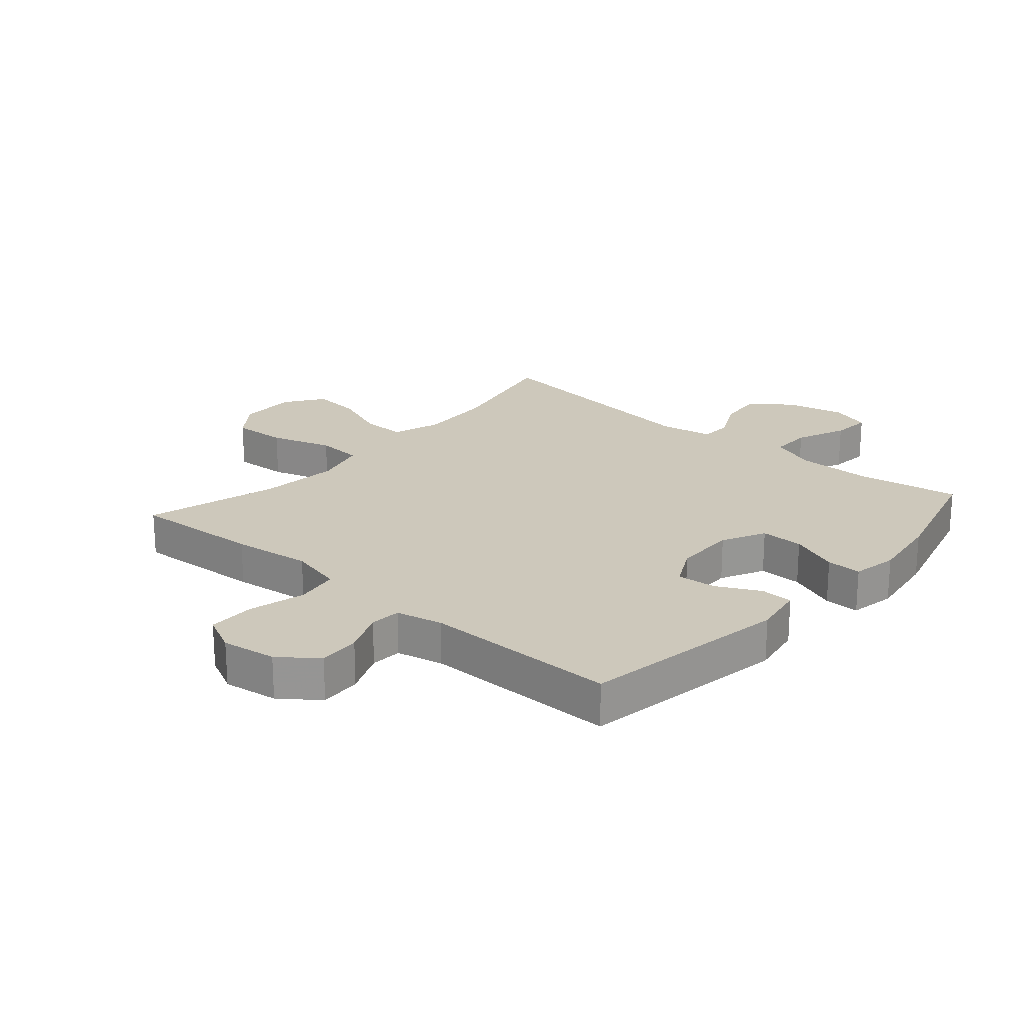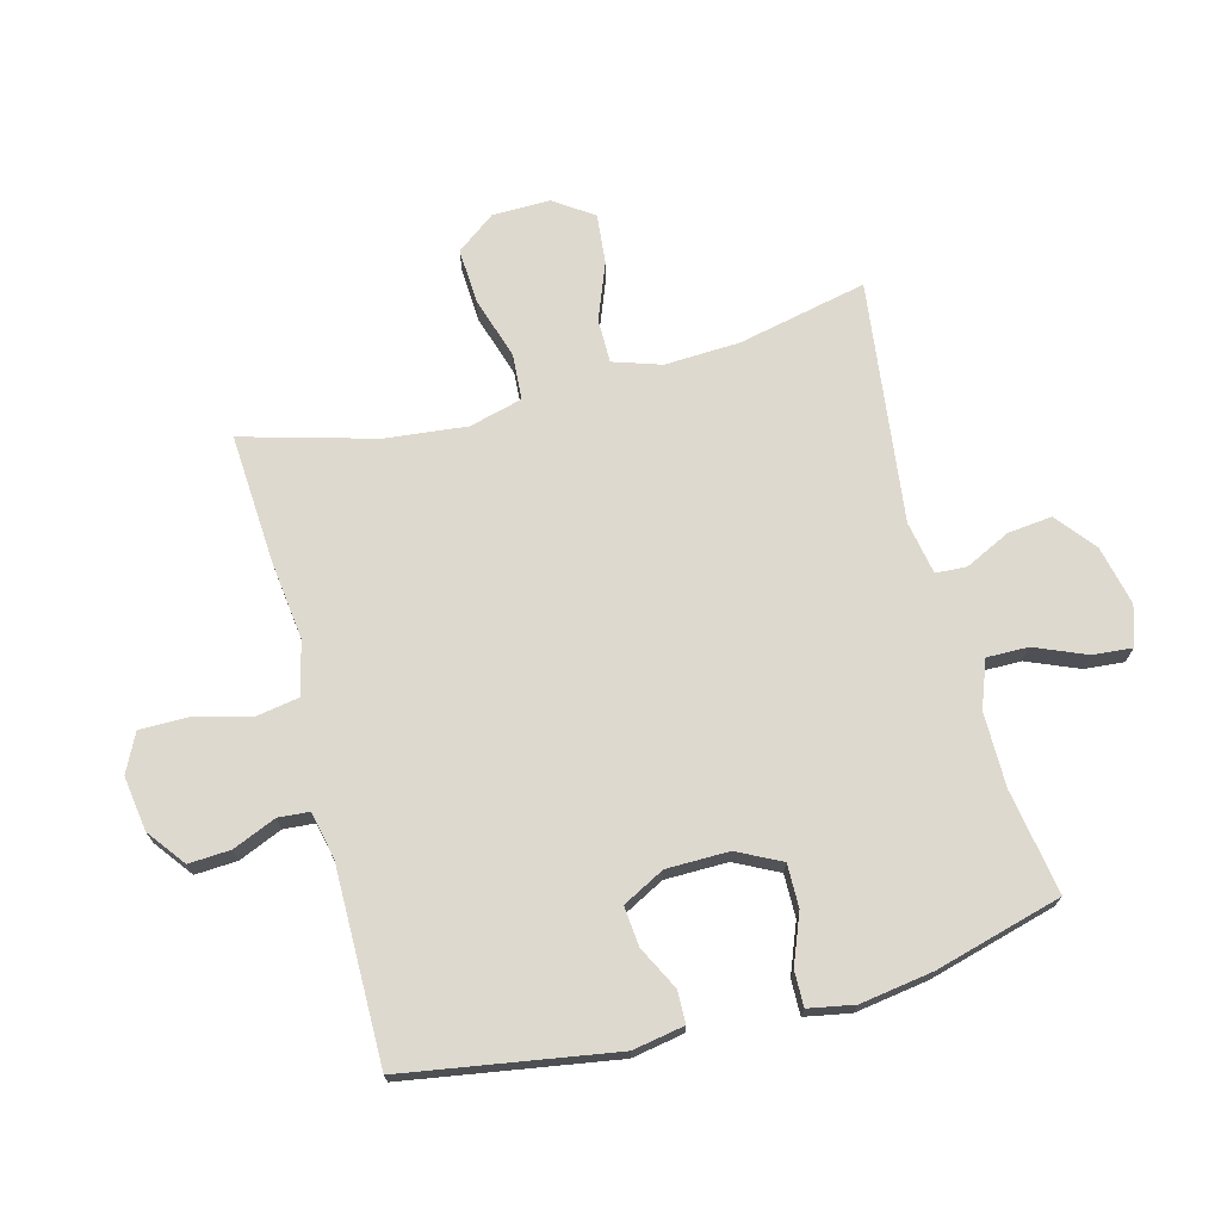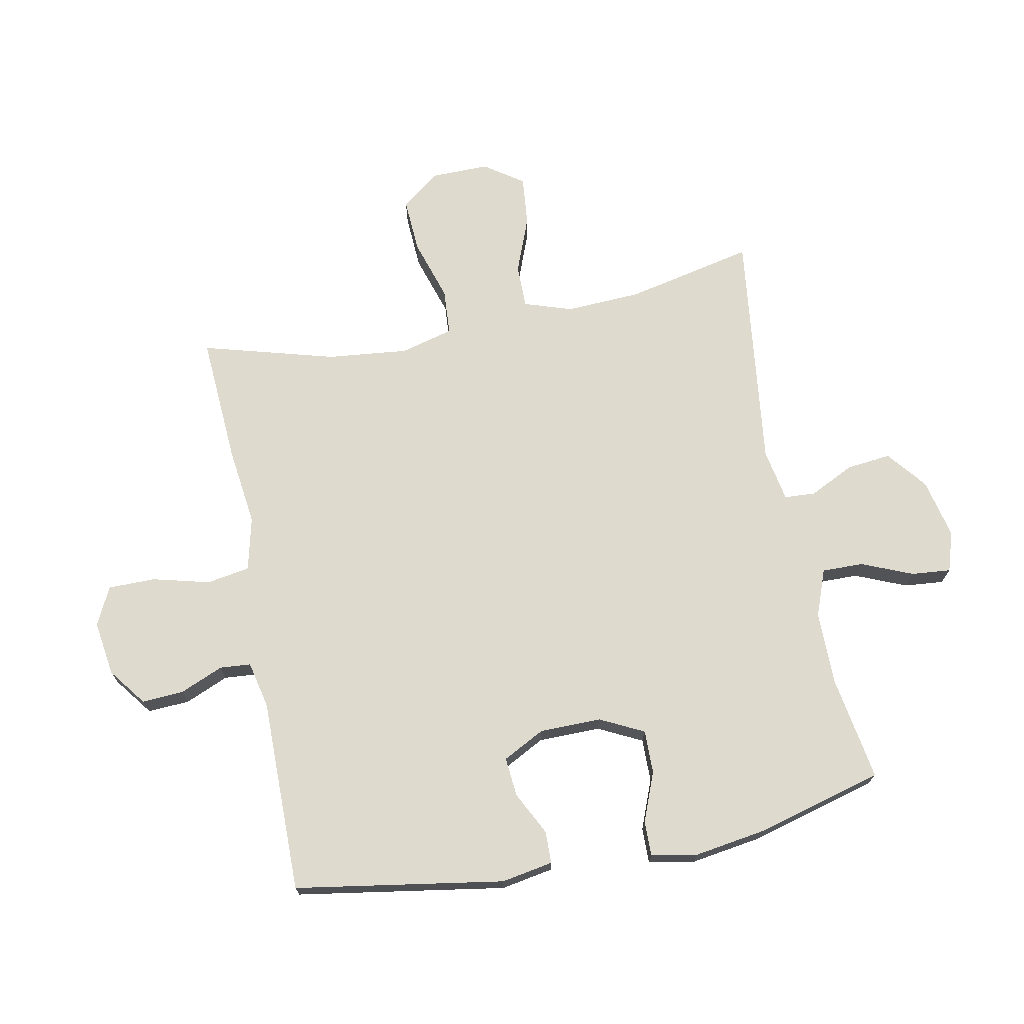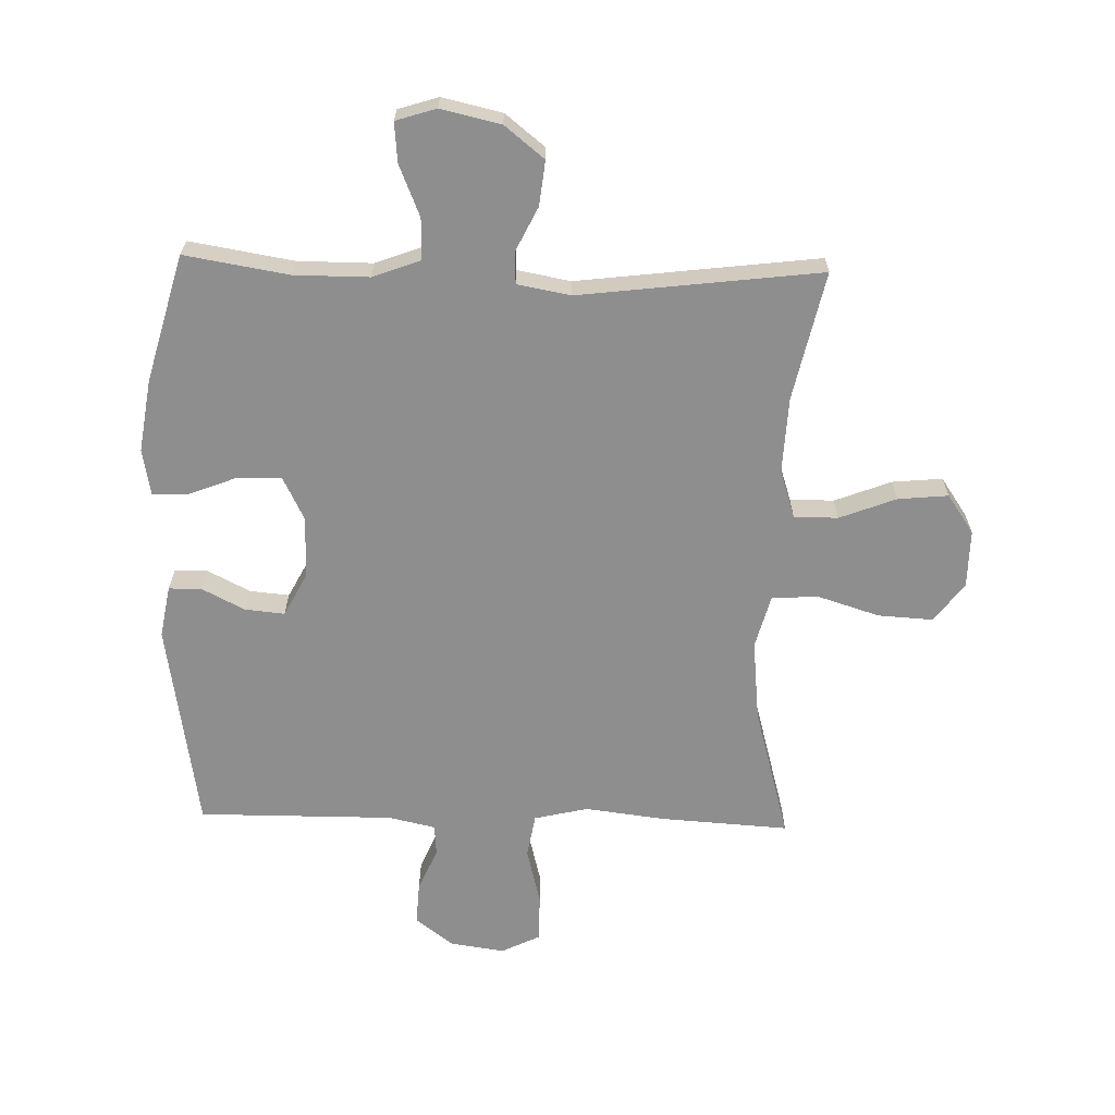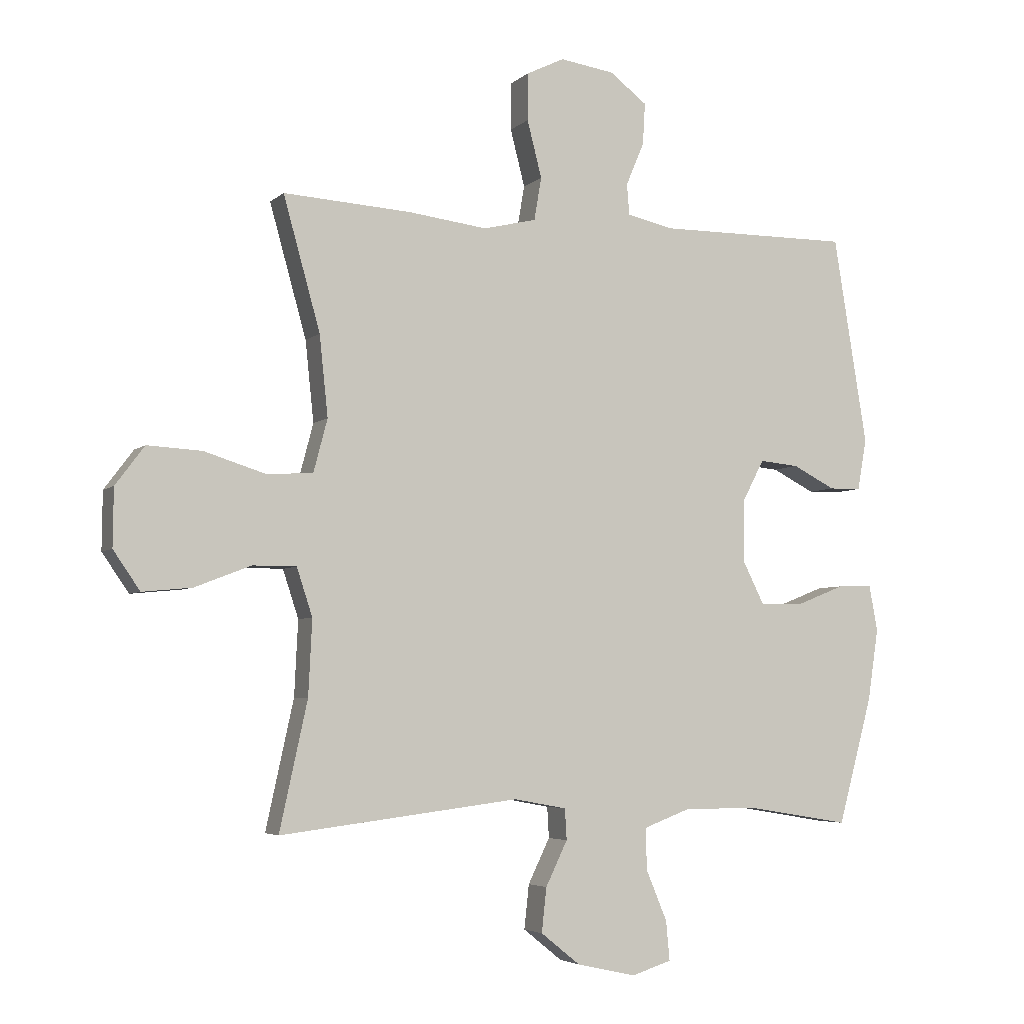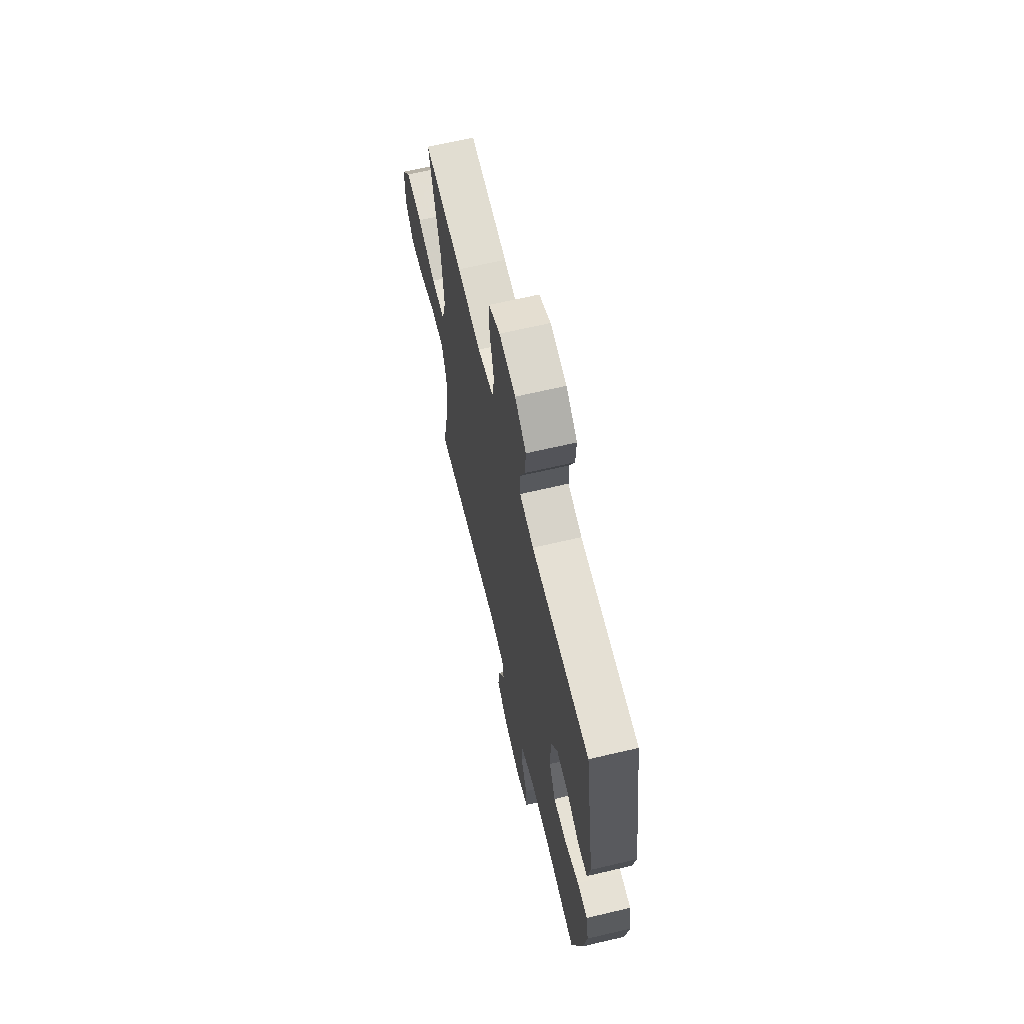
<metadata>
{"format":"obj","ext":"obj","renderer":"f3d","projection":"perspective","resolution":1024,"background":"white","views":[{"elev":22.0,"azim":41.0,"up":"+Y"},{"elev":71.4,"azim":75.2,"up":"+Y"},{"elev":71.2,"azim":78.9,"up":"+Y"},{"elev":-65.0,"azim":178.4,"up":"+Y"},{"elev":-4.6,"azim":-23.3,"up":"+Z"},{"elev":65.5,"azim":76.7,"up":"+Z"}]}
</metadata>
<code>
v -0.5 0.07 0.5
v -0.288 0.07 0.487
v -0.158 0.07 0.471
v -0.07 0.07 0.492
v -0.058 0.07 0.563
v -0.082 0.07 0.657
v -0.082 0.07 0.735
v -0.019 0.07 0.766
v 0.071 0.07 0.753
v 0.133 0.07 0.706
v 0.129 0.07 0.637
v 0.099 0.07 0.566
v 0.103 0.07 0.515
v 0.18 0.07 0.498
v 0.5 0.07 0.5
v 0.556 0.07 0.156
v 0.541 0.07 0.071
v 0.488 0.07 0.07
v 0.417 0.07 0.106
v 0.352 0.07 0.112
v 0.316 0.07 0.043
v 0.315 0.07 -0.059
v 0.351 0.07 -0.131
v 0.422 0.07 -0.13
v 0.503 0.07 -0.098
v 0.561 0.07 -0.097
v 0.575 0.07 -0.172
v 0.557 0.07 -0.291
v 0.5 0.07 -0.5
v 0.329 0.07 -0.472
v 0.206 0.07 -0.472
v 0.129 0.07 -0.501
v 0.13 0.07 -0.569
v 0.165 0.07 -0.653
v 0.171 0.07 -0.718
v 0.105 0.07 -0.739
v 0.007 0.07 -0.717
v -0.058 0.07 -0.665
v -0.05 0.07 -0.592
v -0.014 0.07 -0.518
v -0.017 0.07 -0.467
v -0.104 0.07 -0.451
v -0.5 0.07 -0.5
v -0.454 0.07 -0.289
v -0.448 0.07 -0.165
v -0.474 0.07 -0.086
v -0.546 0.07 -0.086
v -0.639 0.07 -0.122
v -0.721 0.07 -0.13
v -0.765 0.07 -0.066
v -0.764 0.07 0.029
v -0.716 0.07 0.093
v -0.626 0.07 0.088
v -0.524 0.07 0.056
v -0.448 0.07 0.061
v -0.425 0.07 0.148
v -0.439 0.07 0.281
v -0.5 0 0.5
v -0.288 0 0.487
v -0.158 0 0.471
v -0.07 0 0.492
v -0.058 0 0.563
v -0.082 0 0.657
v -0.082 0 0.735
v -0.019 0 0.766
v 0.071 0 0.753
v 0.133 0 0.706
v 0.129 0 0.637
v 0.099 0 0.566
v 0.103 0 0.515
v 0.18 0 0.498
v 0.5 0 0.5
v 0.556 0 0.156
v 0.541 0 0.071
v 0.488 0 0.07
v 0.417 0 0.106
v 0.352 0 0.112
v 0.316 0 0.043
v 0.315 0 -0.059
v 0.351 0 -0.131
v 0.422 0 -0.13
v 0.503 0 -0.098
v 0.561 0 -0.097
v 0.575 0 -0.172
v 0.557 0 -0.291
v 0.5 0 -0.5
v 0.329 0 -0.472
v 0.206 0 -0.472
v 0.129 0 -0.501
v 0.13 0 -0.569
v 0.165 0 -0.653
v 0.171 0 -0.718
v 0.105 0 -0.739
v 0.007 0 -0.717
v -0.058 0 -0.665
v -0.05 0 -0.592
v -0.014 0 -0.518
v -0.017 0 -0.467
v -0.104 0 -0.451
v -0.5 0 -0.5
v -0.454 0 -0.289
v -0.448 0 -0.165
v -0.474 0 -0.086
v -0.546 0 -0.086
v -0.639 0 -0.122
v -0.721 0 -0.13
v -0.765 0 -0.066
v -0.764 0 0.029
v -0.716 0 0.093
v -0.626 0 0.088
v -0.524 0 0.056
v -0.448 0 0.061
v -0.425 0 0.148
v -0.439 0 0.281
f 52 53 54
f 51 52 54
f 50 51 54
f 49 50 54
f 48 49 54
f 47 48 54
f 46 47 54 55
f 45 46 55 56
f 42 43 44
f 44 45 56
f 42 44 56
f 41 42 56
f 38 39 40
f 37 38 40
f 36 37 40
f 35 36 40
f 34 35 40
f 33 34 40
f 32 33 40 41
f 41 56 57
f 32 41 57
f 31 32 57
f 28 29 30
f 27 28 30
f 26 27 30
f 25 26 30
f 24 25 30
f 23 24 30 31
f 17 18 19
f 16 17 19
f 15 16 19
f 14 15 19
f 13 14 19 20
f 10 11 12
f 9 10 12
f 8 9 12
f 7 8 12
f 6 7 12
f 5 6 12
f 4 5 12 13
f 13 20 21
f 4 13 21
f 3 4 21
f 1 2 3
f 57 1 3
f 31 57 3
f 23 31 3
f 22 23 3
f 3 21 22
f 111 110 109
f 111 109 108
f 111 108 107
f 111 107 106
f 111 106 105
f 111 105 104
f 112 111 104 103
f 113 112 103 102
f 101 100 99
f 113 102 101
f 113 101 99
f 113 99 98
f 97 96 95
f 97 95 94
f 97 94 93
f 97 93 92
f 97 92 91
f 97 91 90
f 98 97 90 89
f 114 113 98
f 114 98 89
f 114 89 88
f 87 86 85
f 87 85 84
f 87 84 83
f 87 83 82
f 87 82 81
f 88 87 81 80
f 76 75 74
f 76 74 73
f 76 73 72
f 76 72 71
f 77 76 71 70
f 69 68 67
f 69 67 66
f 69 66 65
f 69 65 64
f 69 64 63
f 69 63 62
f 70 69 62 61
f 78 77 70
f 78 70 61
f 78 61 60
f 60 59 58
f 60 58 114
f 60 114 88
f 60 88 80
f 60 80 79
f 79 78 60
f 1 58 59 2
f 2 59 60 3
f 3 60 61 4
f 4 61 62 5
f 5 62 63 6
f 6 63 64 7
f 7 64 65 8
f 8 65 66 9
f 9 66 67 10
f 10 67 68 11
f 11 68 69 12
f 12 69 70 13
f 13 70 71 14
f 14 71 72 15
f 15 72 73 16
f 16 73 74 17
f 17 74 75 18
f 18 75 76 19
f 19 76 77 20
f 20 77 78 21
f 21 78 79 22
f 22 79 80 23
f 23 80 81 24
f 24 81 82 25
f 25 82 83 26
f 26 83 84 27
f 27 84 85 28
f 28 85 86 29
f 29 86 87 30
f 30 87 88 31
f 31 88 89 32
f 32 89 90 33
f 33 90 91 34
f 34 91 92 35
f 35 92 93 36
f 36 93 94 37
f 37 94 95 38
f 38 95 96 39
f 39 96 97 40
f 40 97 98 41
f 41 98 99 42
f 42 99 100 43
f 43 100 101 44
f 44 101 102 45
f 45 102 103 46
f 46 103 104 47
f 47 104 105 48
f 48 105 106 49
f 49 106 107 50
f 50 107 108 51
f 51 108 109 52
f 52 109 110 53
f 53 110 111 54
f 54 111 112 55
f 55 112 113 56
f 56 113 114 57
f 57 114 58 1

</code>
